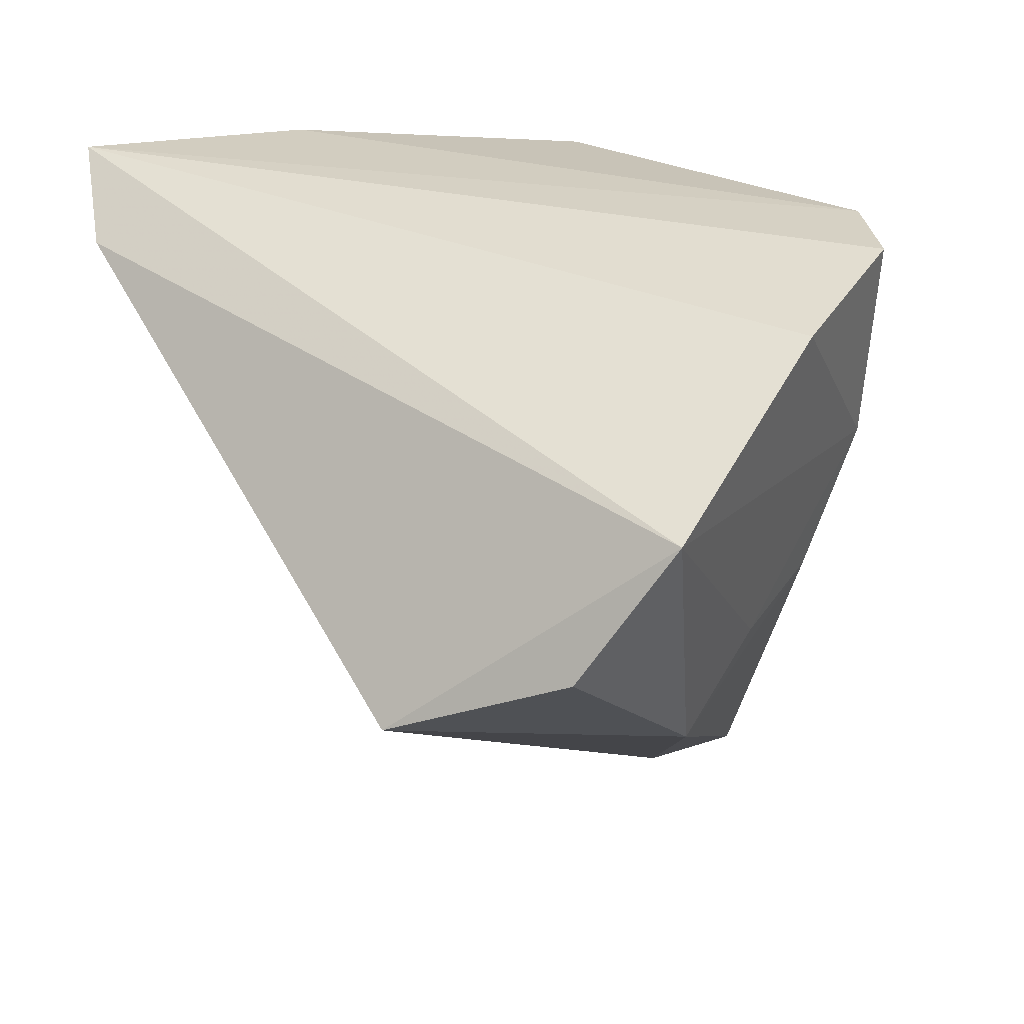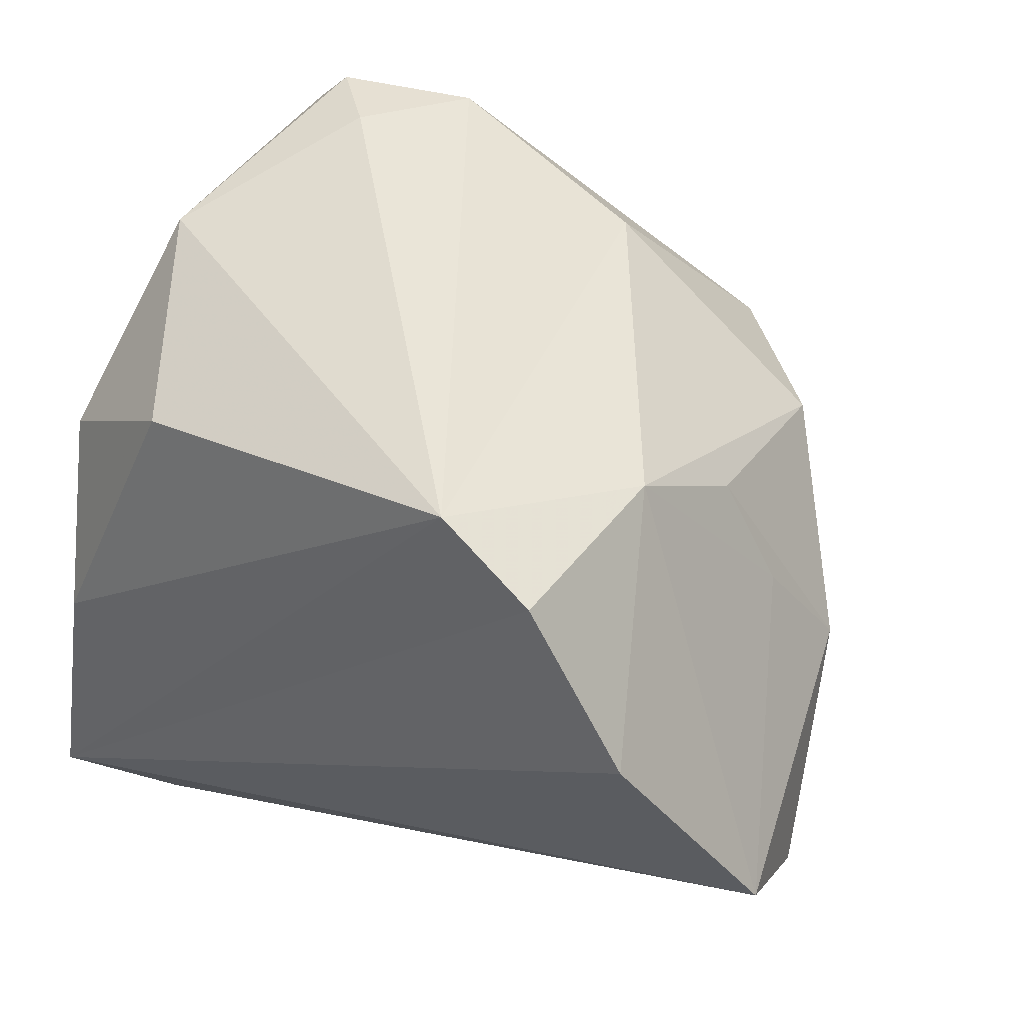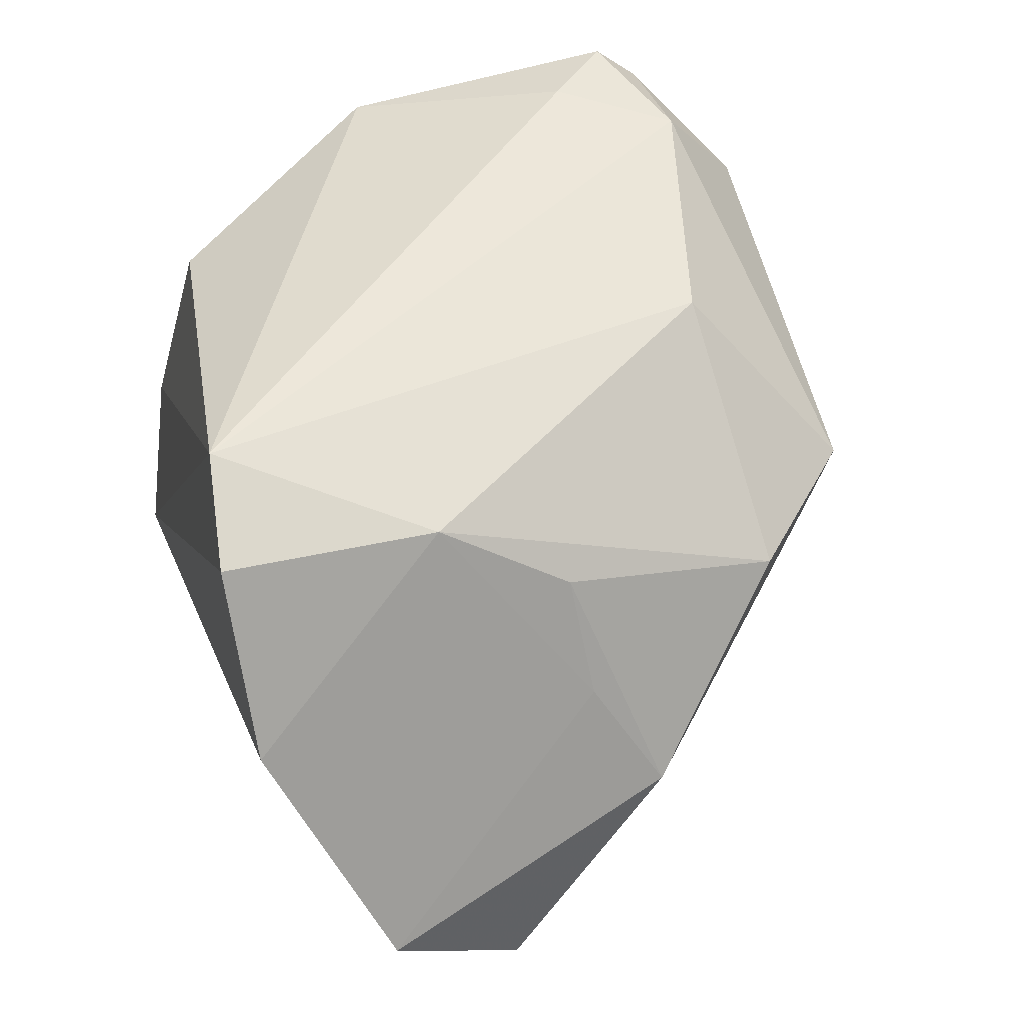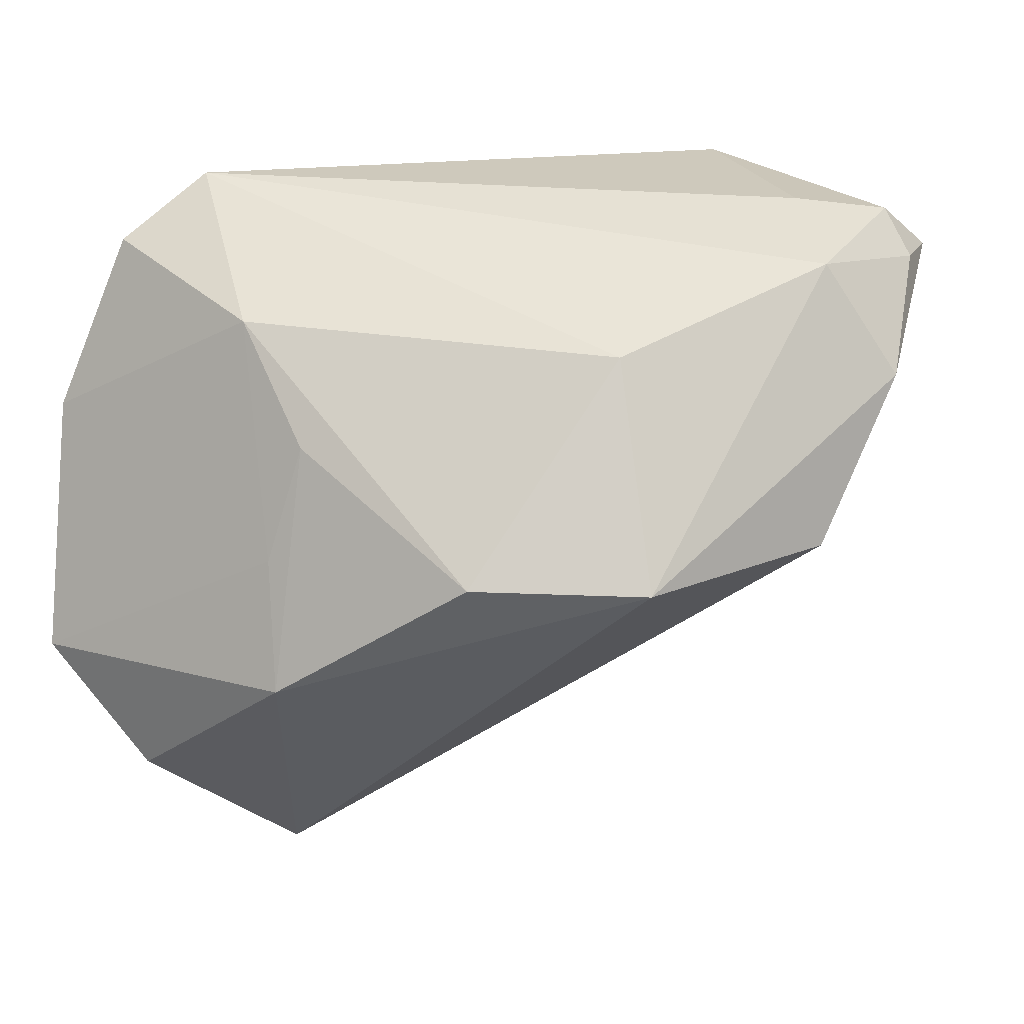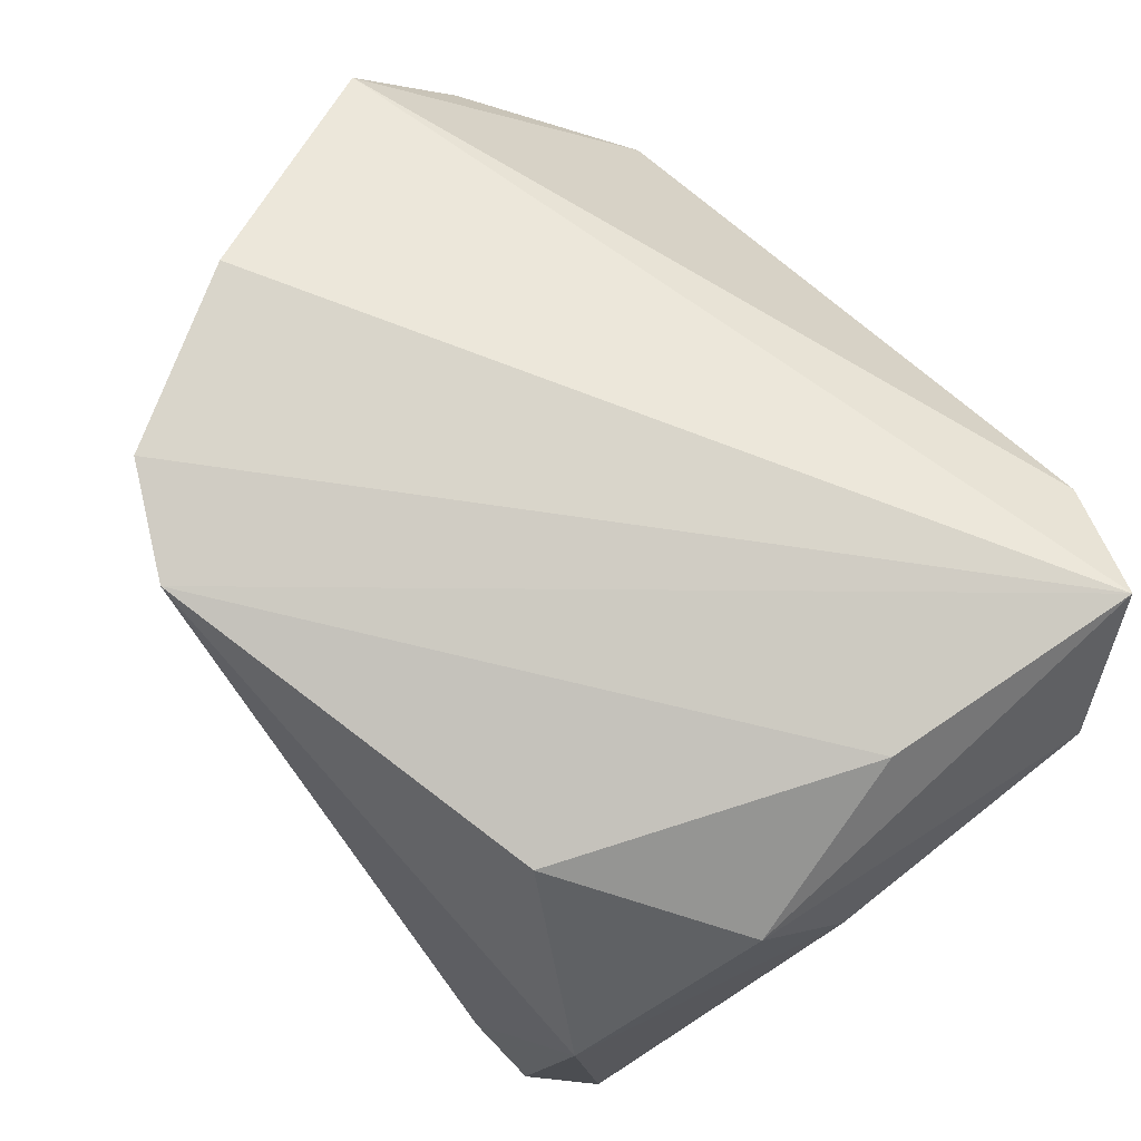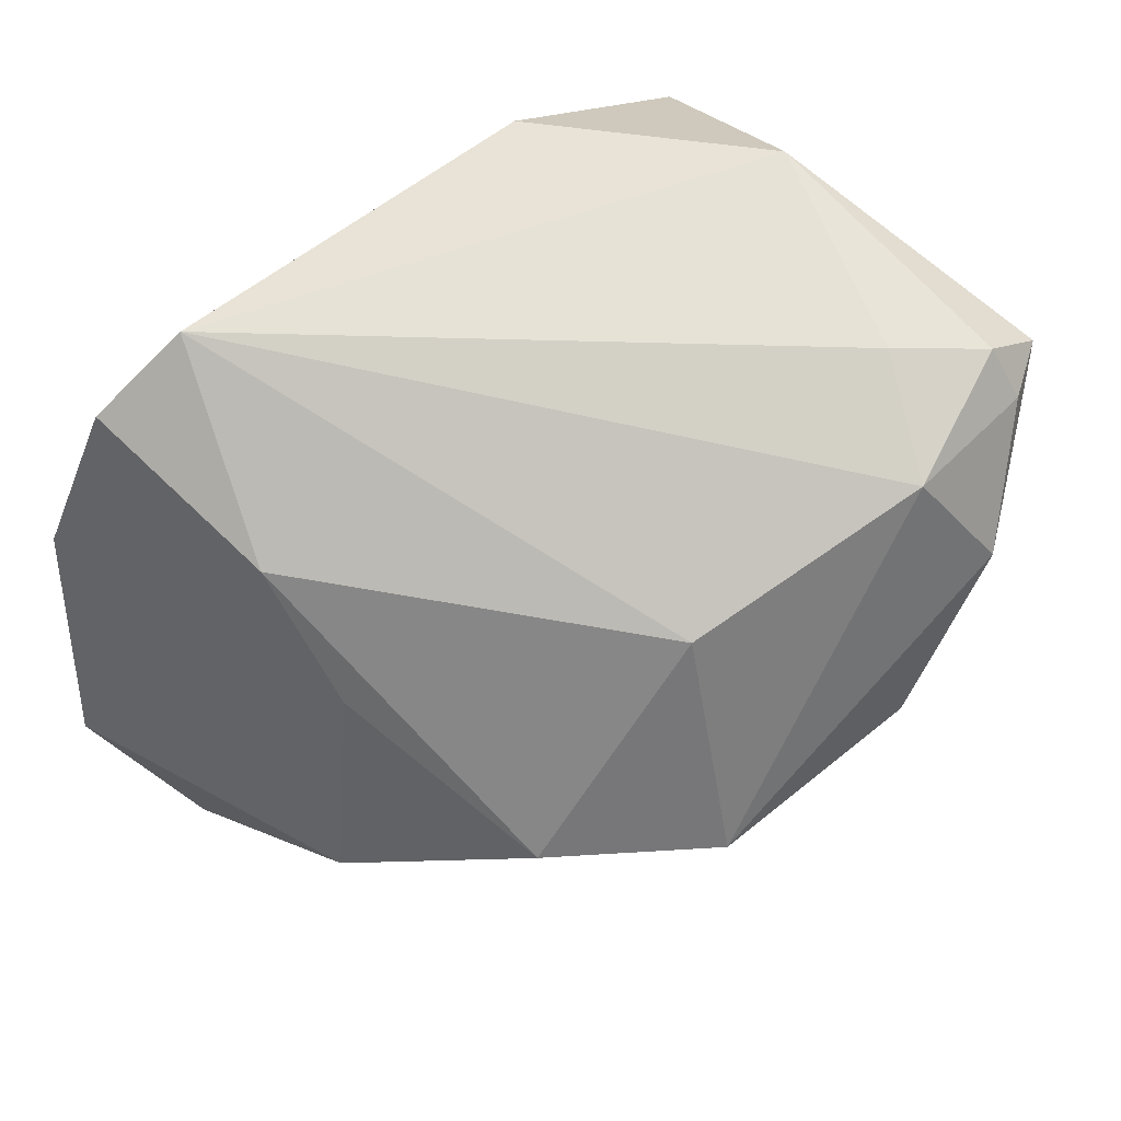
<metadata>
{"format":"obj","ext":"obj","renderer":"f3d","projection":"perspective","resolution":1024,"background":"white","views":[{"elev":35.1,"azim":-121.1,"up":"+Y"},{"elev":44.1,"azim":-148.6,"up":"+Z"},{"elev":48.4,"azim":-107.7,"up":"+Z"},{"elev":34.9,"azim":-43.9,"up":"+Z"},{"elev":74.6,"azim":51.7,"up":"+Y"},{"elev":76.5,"azim":-47.9,"up":"+Z"}]}
</metadata>
<code>
v 0.04418 0.01711 0.008323
v -0.007119 -0.03021 0.02902
v -0.0469 -0.01366 -0.007442
v -0.01776 -0.04612 0.008945
v -0.04251 0.03253 0.009855
v -0.03262 -0.03161 0.009632
v -0.03486 -0.005753 0.01768
v 0.04789 0.01627 -0.03103
v -0.05283 0.006269 -0.02702
v 0.04128 0.03253 -0.03964
v 0.04242 -0.03525 0.02729
v 0.02322 -0.04695 0.02124
v 0.03885 0.02887 -0.01143
v -0.0313 0.008395 0.02735
v 0.03575 -0.03826 0.02918
v -0.05523 0.02154 -0.01551
v 0.02892 0.02609 -0.04444
v -0.03096 0.03253 0.0289
v 0.04023 -0.001831 0.0292
v 0.04739 0.006014 -0.001046
v 0.007308 -0.05018 0.005807
v 0.02528 0.02424 0.02258
v -0.0414 -0.006688 0.005204
v 0.02026 -0.03742 0.03357
v -0.03801 -0.003857 -0.04224
v 0.03647 -0.0332 0.03358
v -0.01906 0.03051 0.03466
v 0.02888 -0.02525 0.03466
f 3 25 4
f 9 25 3
f 3 7 23
f 1 8 10
f 12 4 21
f 21 4 25
f 16 5 10
f 25 9 16
f 16 9 3
f 3 23 16
f 10 5 18
f 18 27 10
f 22 27 19
f 19 1 22
f 8 1 20
f 1 19 20
f 13 1 10
f 22 1 13
f 10 27 13
f 13 27 22
f 6 7 3
f 3 4 6
f 2 6 4
f 17 16 10
f 25 16 17
f 10 8 17
f 17 21 25
f 8 21 17
f 11 20 19
f 8 20 11
f 12 21 11
f 11 21 8
f 27 18 14
f 14 2 27
f 14 18 5
f 7 6 14
f 6 2 14
f 5 16 14
f 14 23 7
f 14 16 23
f 28 19 27
f 27 2 24
f 24 28 27
f 24 4 12
f 24 2 4
f 26 11 19
f 19 28 26
f 28 24 26
f 15 24 12
f 15 26 24
f 12 11 15
f 11 26 15

</code>
